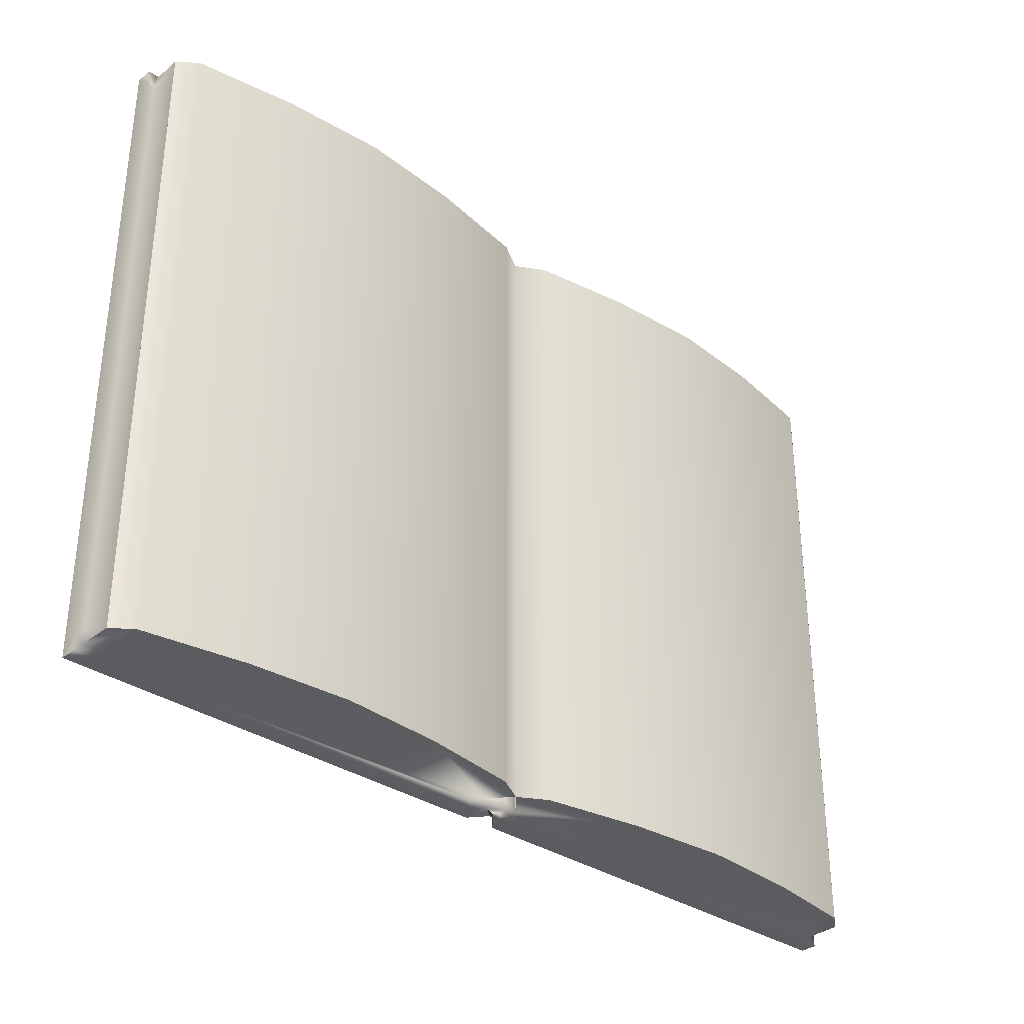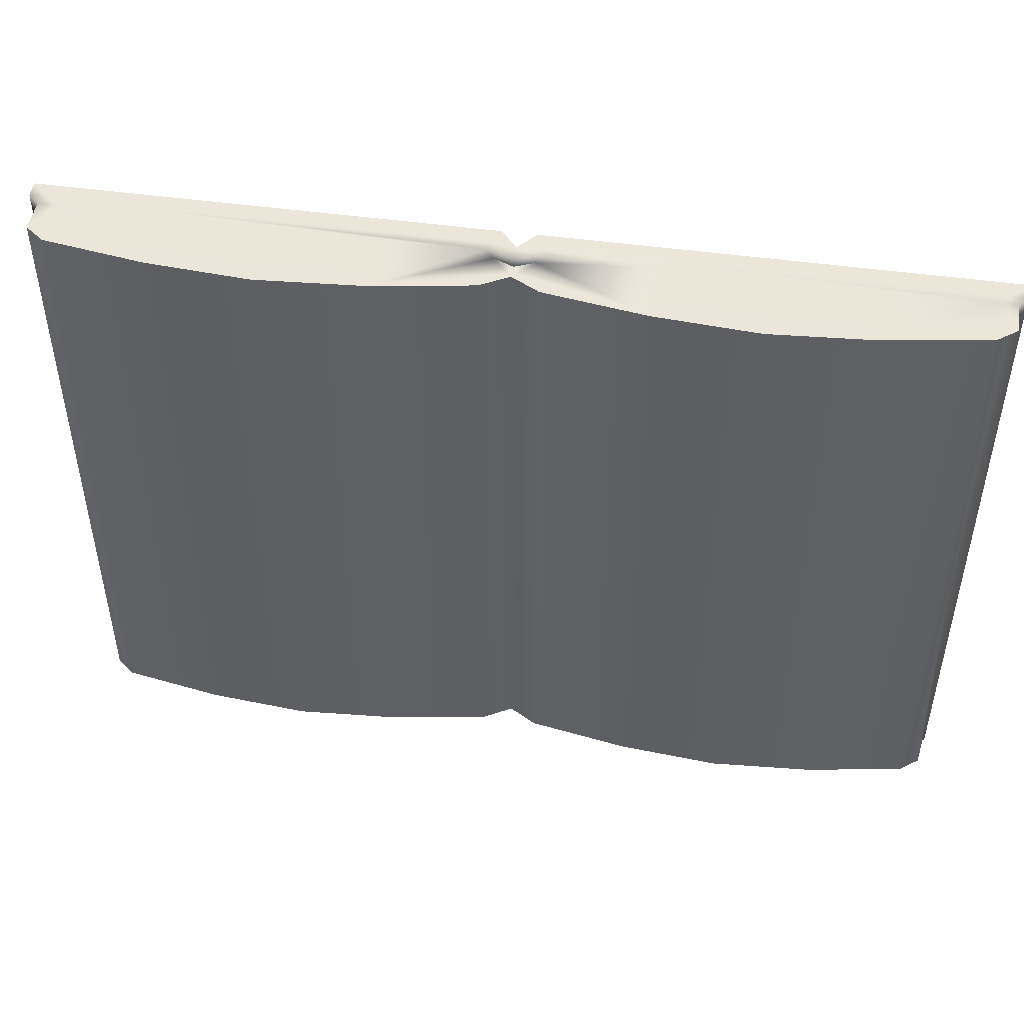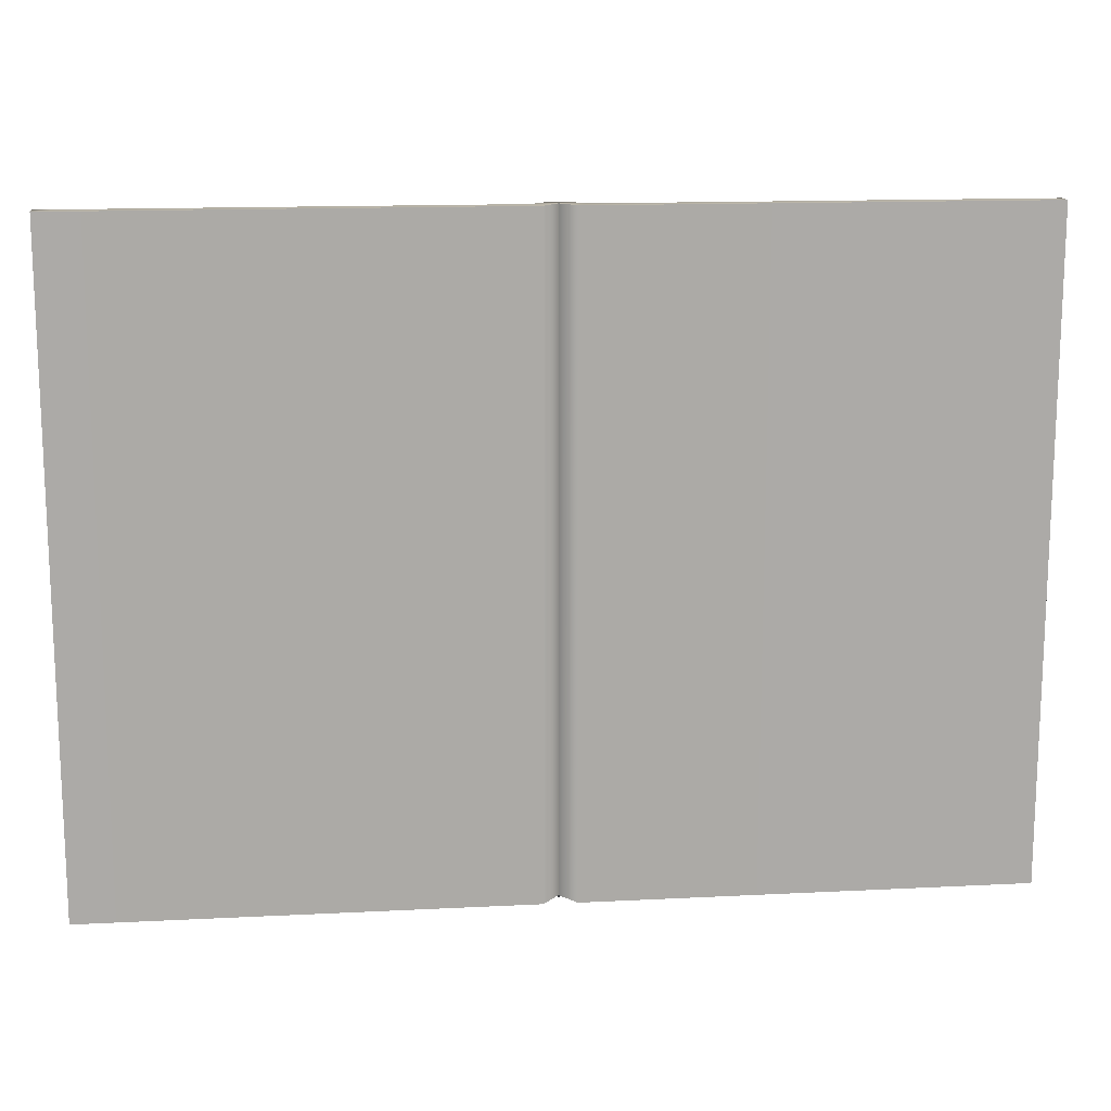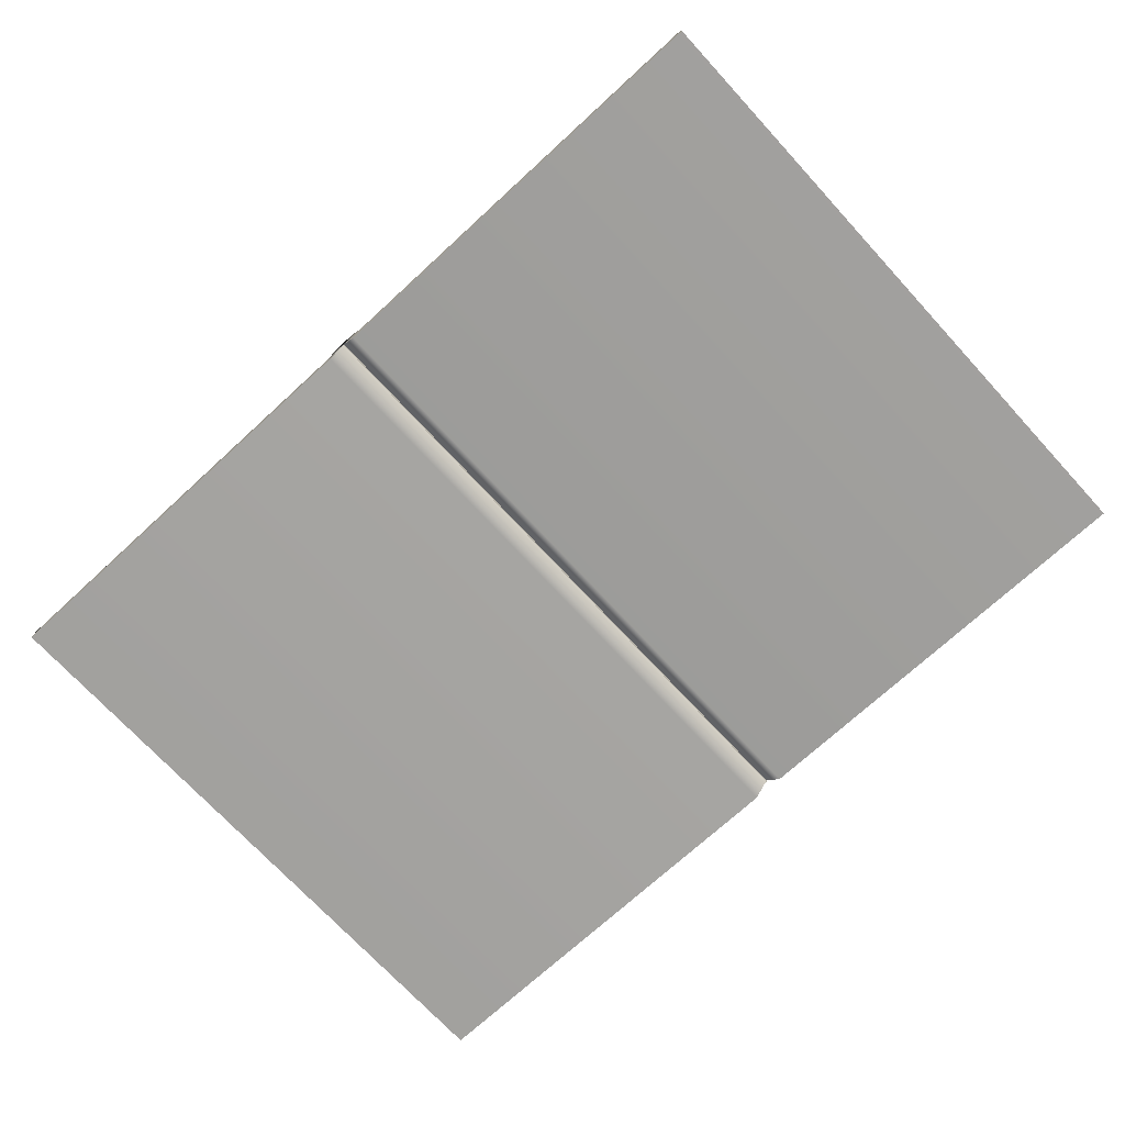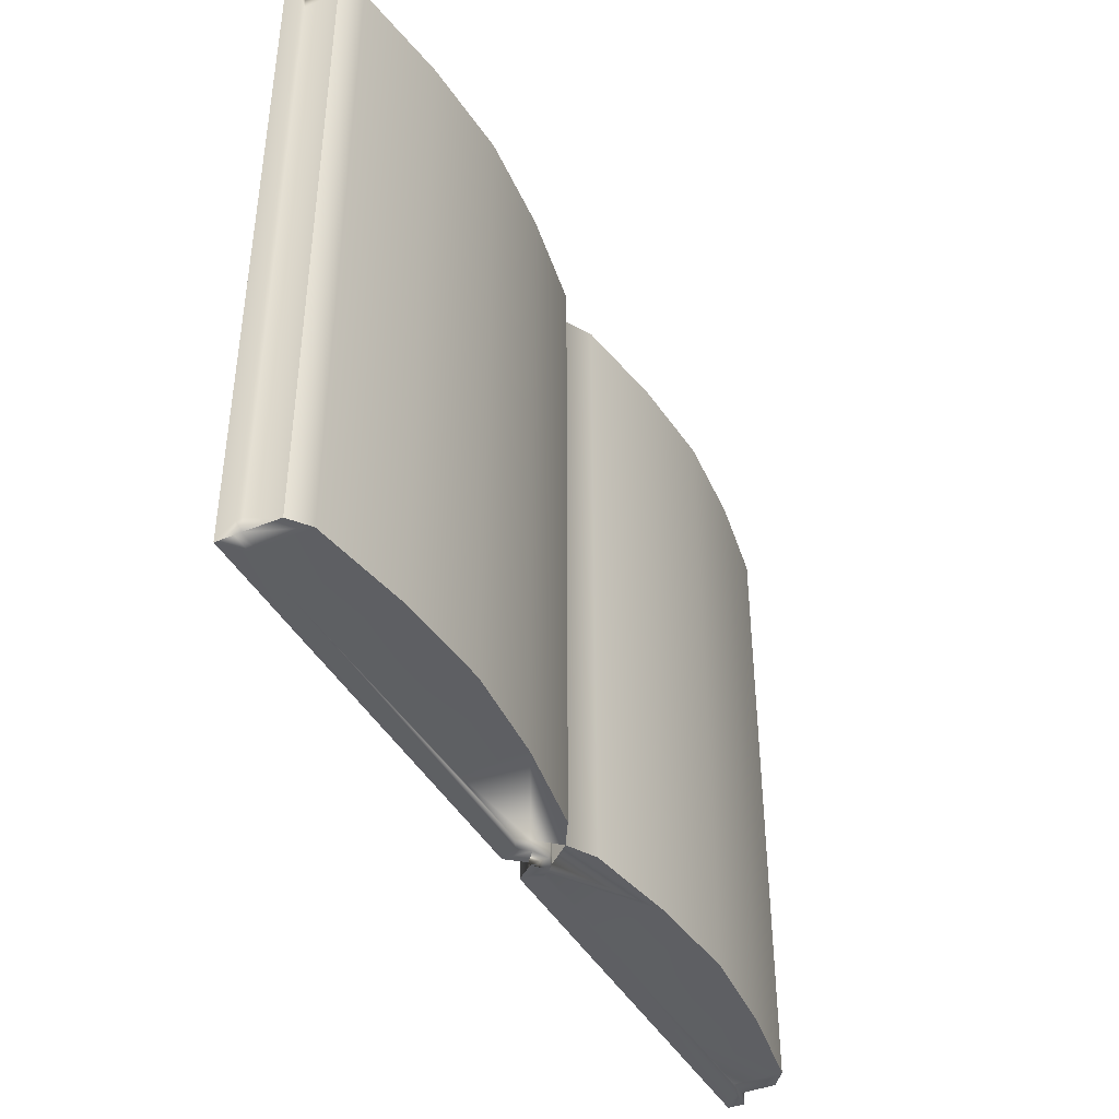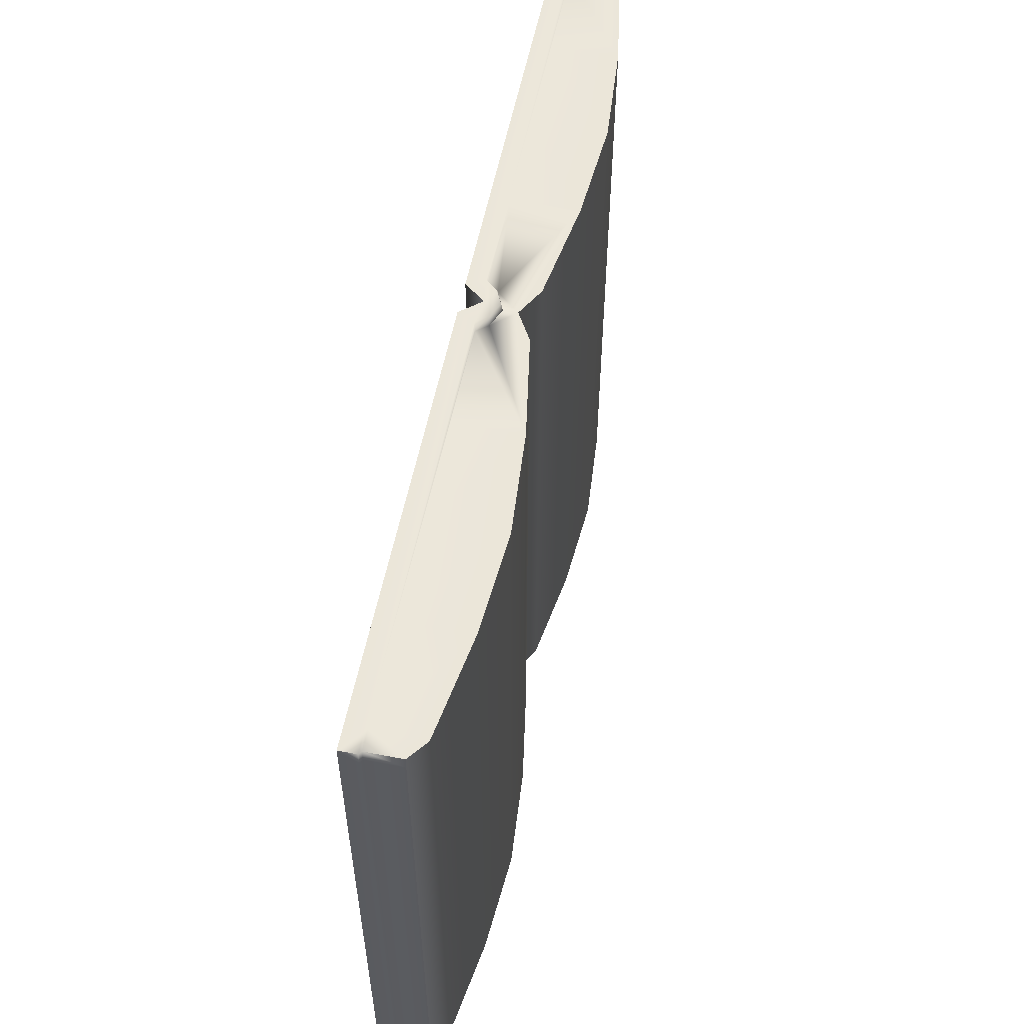
<metadata>
{"format":"obj","ext":"obj","renderer":"f3d","projection":"perspective","resolution":1024,"background":"white","views":[{"elev":-33.8,"azim":-42.5,"up":"+Y"},{"elev":47.7,"azim":8.9,"up":"+Y"},{"elev":14.4,"azim":173.7,"up":"+Y"},{"elev":-71.9,"azim":42.6,"up":"+Z"},{"elev":-41.5,"azim":-63.5,"up":"+Y"},{"elev":56.3,"azim":-78.6,"up":"+Y"}]}
</metadata>
<code>
g MachineManual_Open
v 0 0.3058 0.02462
v 0 0.2981 0.04484
v 0 -0.2981 0.04484
v 0 0.3058 0.02462
v 0 0.3058 0.04339
v 0 0.2981 0.04484
v -0.4265 0.3058 0.009993
v -0.4265 -0.3058 0.009993
v -0.01516 -0.3058 0.009993
v -0.01516 0.3058 0.009993
v 0 0.3058 0.02884
v 0 -0.3058 0.02884
v -0.4198 -0.2981 0.0267
v -0.4198 -0.2981 0.05893
v -0.4022 -0.2981 0.07276
v -0.4022 -0.2981 0.0267
v -0.3082 -0.2981 0.0267
v -0.3082 -0.2981 0.08798
v -0.2142 -0.2981 0.0267
v -0.2142 -0.2981 0.0949
v -0.1202 -0.2981 0.0267
v -0.1202 -0.2981 0.08798
v -0.01816 -0.2981 0.03692
v -0.0262 -0.2981 0.0267
v 0 -0.2981 0.05762
v -0.0262 -0.2981 0.07276
v -0.4198 -0.2981 0.05893
v -0.4198 -0.2848 0.0267
v -0.4198 -0.2848 0.05893
v -0.4198 0.2848 0.05893
v -0.4198 0.2848 0.0267
v -0.4198 0.2981 0.0267
v -0.4198 0.2981 0.05893
v -0.4198 0.2981 0.05893
v -0.4022 0.2981 0.0267
v -0.4022 0.2981 0.07276
v -0.3082 0.2981 0.08798
v -0.3082 0.2981 0.0267
v -0.2142 0.2981 0.0949
v -0.2142 0.2981 0.0267
v -0.1202 0.2981 0.08798
v -0.1202 0.2981 0.0267
v -0.0262 0.2981 0.0267
v -0.01816 0.2981 0.03692
v 0 0.2981 0.05762
v -0.0262 0.2981 0.07276
v -0.4198 0.2981 0.05893
v -0.4022 0.2981 0.07276
v -0.4022 -0.2981 0.07276
v -0.4198 -0.2981 0.05893
v -0.4198 -0.2981 0.05893
v -0.4198 0.2848 0.05893
v -0.4198 0.2981 0.05893
v -0.4198 -0.2848 0.05893
v -0.3082 0.2981 0.08798
v -0.4022 -0.2981 0.07276
v -0.4022 0.2981 0.07276
v -0.3082 -0.2981 0.08798
v -0.2142 0.2981 0.0949
v -0.2142 -0.2981 0.0949
v -0.1202 0.2981 0.08798
v -0.1202 -0.2981 0.08798
v -0.0262 0.2981 0.07276
v -0.0262 -0.2981 0.07276
v 0 0.2981 0.05762
v 0 -0.2981 0.05762
v 0.4265 0.3058 0.009993
v 0.01516 -0.3058 0.009993
v 0.4265 -0.3058 0.009993
v 0.01516 0.3058 0.009993
v 0 0.3058 0.02884
v 0 -0.3058 0.02884
v 0.01442 -0.3058 0.03634
v 0.01516 -0.3058 0.009993
v 0 -0.3058 0.02884
v 0.02266 -0.3058 0.02585
v 0.4265 -0.3058 0.009993
v 0.4084 -0.3058 0.02585
v 0.4265 -0.3058 0.02585
v 0.4265 -0.2922 0.02585
v 0.4265 -0.3058 0.009993
v 0.4265 0.3058 0.009993
v 0.4265 0.2922 0.02585
v 0.4265 0.3058 0.02585
v 0.4084 0.3058 0.02585
v 0.4265 0.3058 0.009993
v 0.01516 0.3058 0.009993
v 0.02266 0.3058 0.02585
v 0 0.3058 0.02884
v 0.01442 0.3058 0.03634
v 0.4198 -0.2981 0.0267
v 0.4022 -0.2981 0.07276
v 0.4198 -0.2981 0.05893
v 0.4022 -0.2981 0.0267
v 0.3082 -0.2981 0.0267
v 0.3082 -0.2981 0.08798
v 0.2142 -0.2981 0.0267
v 0.2142 -0.2981 0.0949
v 0.1202 -0.2981 0.0267
v 0.1202 -0.2981 0.08798
v 0.0262 -0.2981 0.0267
v 0.01816 -0.2981 0.03692
v 0 -0.2981 0.05762
v 0.0262 -0.2981 0.07276
v 0.4198 -0.2981 0.05893
v 0.4198 -0.2848 0.0267
v 0.4198 -0.2848 0.05893
v 0.4022 0.2981 0.07276
v 0.4022 -0.2981 0.07276
v 0.4198 0.2848 0.05893
v 0.4198 0.2848 0.0267
v 0.4198 0.2981 0.05893
v 0.4198 0.2981 0.0267
v 0.4198 0.2981 0.05893
v 0.4022 0.2981 0.0267
v 0.4022 0.2981 0.07276
v 0.3082 0.2981 0.08798
v 0.3082 0.2981 0.0267
v 0.2142 0.2981 0.0949
v 0.2142 0.2981 0.0267
v 0.1202 0.2981 0.08798
v 0.1202 0.2981 0.0267
v 0.01816 0.2981 0.03692
v 0.0262 0.2981 0.0267
v 0 0.2981 0.05762
v 0.0262 0.2981 0.07276
v 0.3082 0.2981 0.08798
v 0.4022 0.2981 0.07276
v 0.4022 -0.2981 0.07276
v 0.3082 -0.2981 0.08798
v 0.2142 0.2981 0.0949
v 0.2142 -0.2981 0.0949
v 0.1202 0.2981 0.08798
v 0.1202 -0.2981 0.08798
v 0.0262 0.2981 0.07276
v 0.0262 -0.2981 0.07276
v 0 0.2981 0.05762
v 0 -0.2981 0.05762
v 0 -0.2981 0.04484
v 0 -0.3058 0.04339
v 0 -0.3058 0.02462
v 0 0.3058 0.02462
v 0 0.3058 0.02884
v 0.01442 0.3058 0.03634
v 0 0.3058 0.04339
v 0 0.3058 0.02462
v -0.01442 0.3058 0.03634
v -0.02266 0.3058 0.02585
v -0.01516 0.3058 0.009993
v -0.4084 0.3058 0.02585
v -0.4265 0.3058 0.009993
v -0.4265 0.3058 0.02585
v -0.4265 0.2922 0.02585
v -0.4265 0.3058 0.009993
v -0.4265 -0.2922 0.02585
v -0.4265 -0.3058 0.009993
v -0.4265 -0.3058 0.02585
v -0.4084 -0.3058 0.02585
v -0.4265 -0.3058 0.009993
v -0.02266 -0.3058 0.02585
v -0.01516 -0.3058 0.009993
v -0.01442 -0.3058 0.03634
v 0 -0.3058 0.02884
v 0 -0.3058 0.02462
v 0 -0.3058 0.04339
v 0.01442 -0.3058 0.03634
v 0 -0.3058 0.02884
v 0 0.3058 0.02884
v 0 0.3058 0.02462
v 0 -0.3058 0.02462
v -0.3082 0.2981 0.0267
v -0.4022 0.2981 0.0267
v -0.4084 0.3058 0.02585
v -0.2142 0.2981 0.0267
v -0.1202 0.2981 0.0267
v -0.4198 0.2981 0.0267
v -0.0262 0.2981 0.0267
v -0.4265 0.3058 0.02585
v -0.02266 0.3058 0.02585
v -0.4198 0.2848 0.0267
v -0.4265 0.2922 0.02585
v -0.4198 -0.2848 0.0267
v -0.4265 -0.2922 0.02585
v -0.4198 -0.2981 0.0267
v -0.4265 -0.3058 0.02585
v -0.4022 -0.2981 0.0267
v -0.01442 0.3058 0.03634
v -0.01816 0.2981 0.03692
v -0.4084 -0.3058 0.02585
v 0 0.2981 0.04484
v 0 0.3058 0.04339
v -0.3082 -0.2981 0.0267
v 0.01442 0.3058 0.03634
v 0.01816 0.2981 0.03692
v 0.0262 0.2981 0.0267
v -0.2142 -0.2981 0.0267
v -0.1202 -0.2981 0.0267
v -0.0262 -0.2981 0.0267
v -0.02266 -0.3058 0.02585
v 0.02266 0.3058 0.02585
v -0.01816 -0.2981 0.03692
v -0.01442 -0.3058 0.03634
v 0.1202 0.2981 0.0267
v 0 -0.3058 0.04339
v 0 -0.2981 0.04484
v 0.2142 0.2981 0.0267
v 0.3082 0.2981 0.0267
v 0.4022 0.2981 0.0267
v 0.4084 0.3058 0.02585
v 0.4198 0.2981 0.0267
v 0.4265 0.3058 0.02585
v 0.4198 0.2848 0.0267
v 0.4265 0.2922 0.02585
v 0.4198 -0.2848 0.0267
v 0.4265 -0.2922 0.02585
v 0.4198 -0.2981 0.0267
v 0.4265 -0.3058 0.02585
v 0.01816 -0.2981 0.03692
v 0.01442 -0.3058 0.03634
v 0.4022 -0.2981 0.0267
v 0.4084 -0.3058 0.02585
v 0.02266 -0.3058 0.02585
v 0.0262 -0.2981 0.0267
v 0.3082 -0.2981 0.0267
v 0.1202 -0.2981 0.0267
v 0.2142 -0.2981 0.0267
v -0.01816 0.2981 0.03692
v 0 -0.2981 0.04484
v -0.01816 -0.2981 0.03692
v 0 0.2981 0.04484
v 0.01816 0.2981 0.03692
v 0.01816 -0.2981 0.03692
v 0 0.2981 0.05762
v 0 0.2981 0.04484
g MachineManual_Open_0
f 3 2 1
f 6 5 4
f 9 8 7
f 10 9 7
f 10 11 9
f 11 12 9
f 15 14 13
f 16 15 13
f 16 17 15
f 17 18 15
f 17 19 18
f 19 20 18
f 19 21 20
f 21 22 20
f 23 22 21
f 21 24 23
f 23 25 22
f 25 26 22
f 28 13 27
f 29 28 27
f 29 30 28
f 30 31 28
f 31 30 32
f 30 33 32
f 35 32 34
f 36 35 34
f 36 37 35
f 37 38 35
f 37 39 38
f 39 40 38
f 39 41 40
f 41 42 40
f 43 42 41
f 41 44 43
f 41 45 44
f 41 46 45
f 49 48 47
f 47 50 49
f 53 52 51
f 52 54 51
f 57 56 55
f 56 58 55
f 55 58 59
f 58 60 59
f 59 60 61
f 60 62 61
f 63 61 62
f 64 63 62
f 63 64 65
f 64 66 65
f 69 68 67
f 68 70 67
f 71 70 68
f 72 71 68
f 75 74 73
f 74 76 73
f 74 77 76
f 77 78 76
f 77 79 78
f 81 80 79
f 81 82 80
f 82 83 80
f 82 84 83
f 86 85 84
f 86 87 85
f 87 88 85
f 87 89 88
f 89 90 88
f 93 92 91
f 92 94 91
f 95 94 92
f 96 95 92
f 97 95 96
f 98 97 96
f 99 97 98
f 100 99 98
f 101 99 100
f 100 102 101
f 100 103 102
f 100 104 103
f 91 106 105
f 106 107 105
f 108 105 107
f 108 109 105
f 110 107 106
f 108 107 110
f 111 110 106
f 110 112 108
f 110 111 113
f 112 110 113
f 113 115 114
f 115 116 114
f 117 116 115
f 118 117 115
f 119 117 118
f 120 119 118
f 121 119 120
f 122 121 120
f 123 121 122
f 122 124 123
f 123 125 121
f 125 126 121
f 129 128 127
f 130 129 127
f 130 127 131
f 132 130 131
f 132 131 133
f 134 132 133
f 133 135 134
f 135 136 134
f 136 135 137
f 138 136 137
f 141 140 139
f 139 142 141
f 145 144 143
f 145 146 143
f 146 145 143
f 147 145 143
f 147 143 148
f 143 149 148
f 148 149 150
f 149 151 150
f 150 151 152
f 152 154 153
f 153 154 155
f 154 156 155
f 155 156 157
f 157 159 158
f 158 159 160
f 159 161 160
f 160 161 162
f 161 163 162
f 163 164 162
f 164 165 162
f 164 163 166
f 165 164 166
f 169 168 167
f 170 169 167
f 173 172 171
f 173 171 174
f 173 174 175
f 176 172 173
f 173 175 177
f 178 176 173
f 177 179 173
f 180 176 178
f 181 180 178
f 182 180 181
f 183 182 181
f 184 182 183
f 185 184 183
f 186 184 185
f 179 177 187
f 177 188 187
f 189 186 185
f 188 190 187
f 190 191 187
f 192 186 189
f 191 190 193
f 190 194 193
f 194 195 193
f 196 192 189
f 197 196 189
f 198 197 189
f 189 199 198
f 195 200 193
f 201 198 199
f 202 201 199
f 200 195 203
f 202 204 201
f 204 205 201
f 200 203 206
f 200 206 207
f 200 207 208
f 208 209 200
f 208 210 209
f 210 211 209
f 210 212 211
f 212 213 211
f 212 214 213
f 214 215 213
f 214 216 215
f 216 217 215
f 205 204 218
f 204 219 218
f 216 220 217
f 220 221 217
f 218 219 222
f 222 221 220
f 223 218 222
f 220 224 222
f 225 223 222
f 224 226 222
f 226 225 222
g MachineManual_Open_1
f 229 228 227
f 228 230 227
f 230 228 231
f 228 232 231
f 234 227 233
f 231 234 233

</code>
